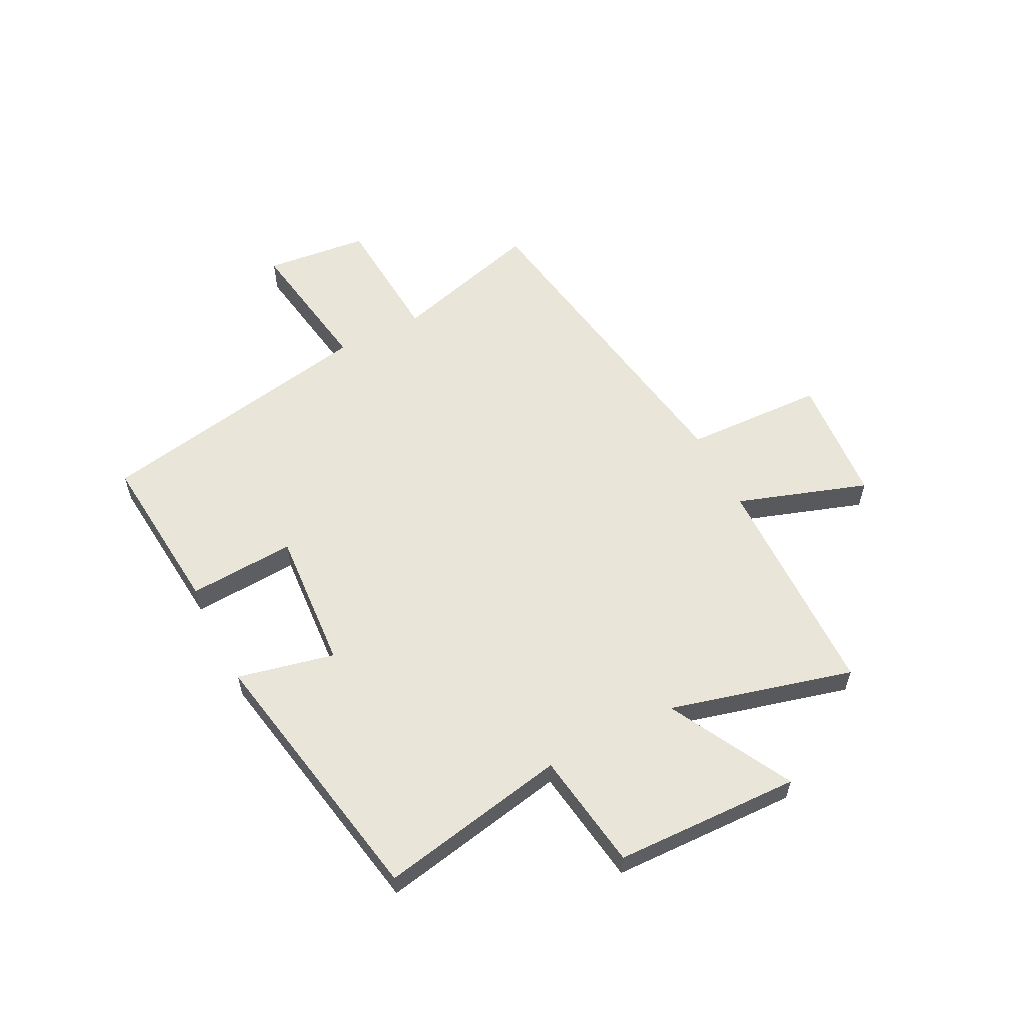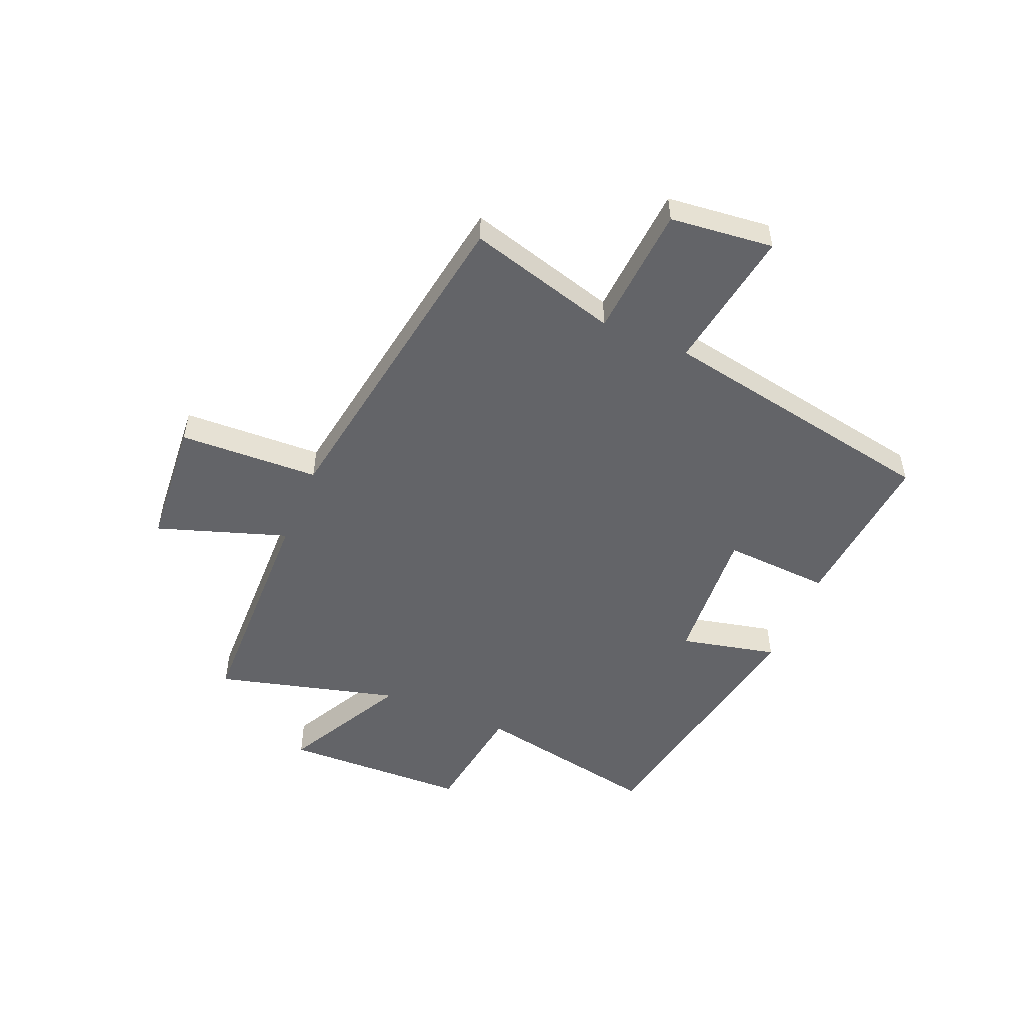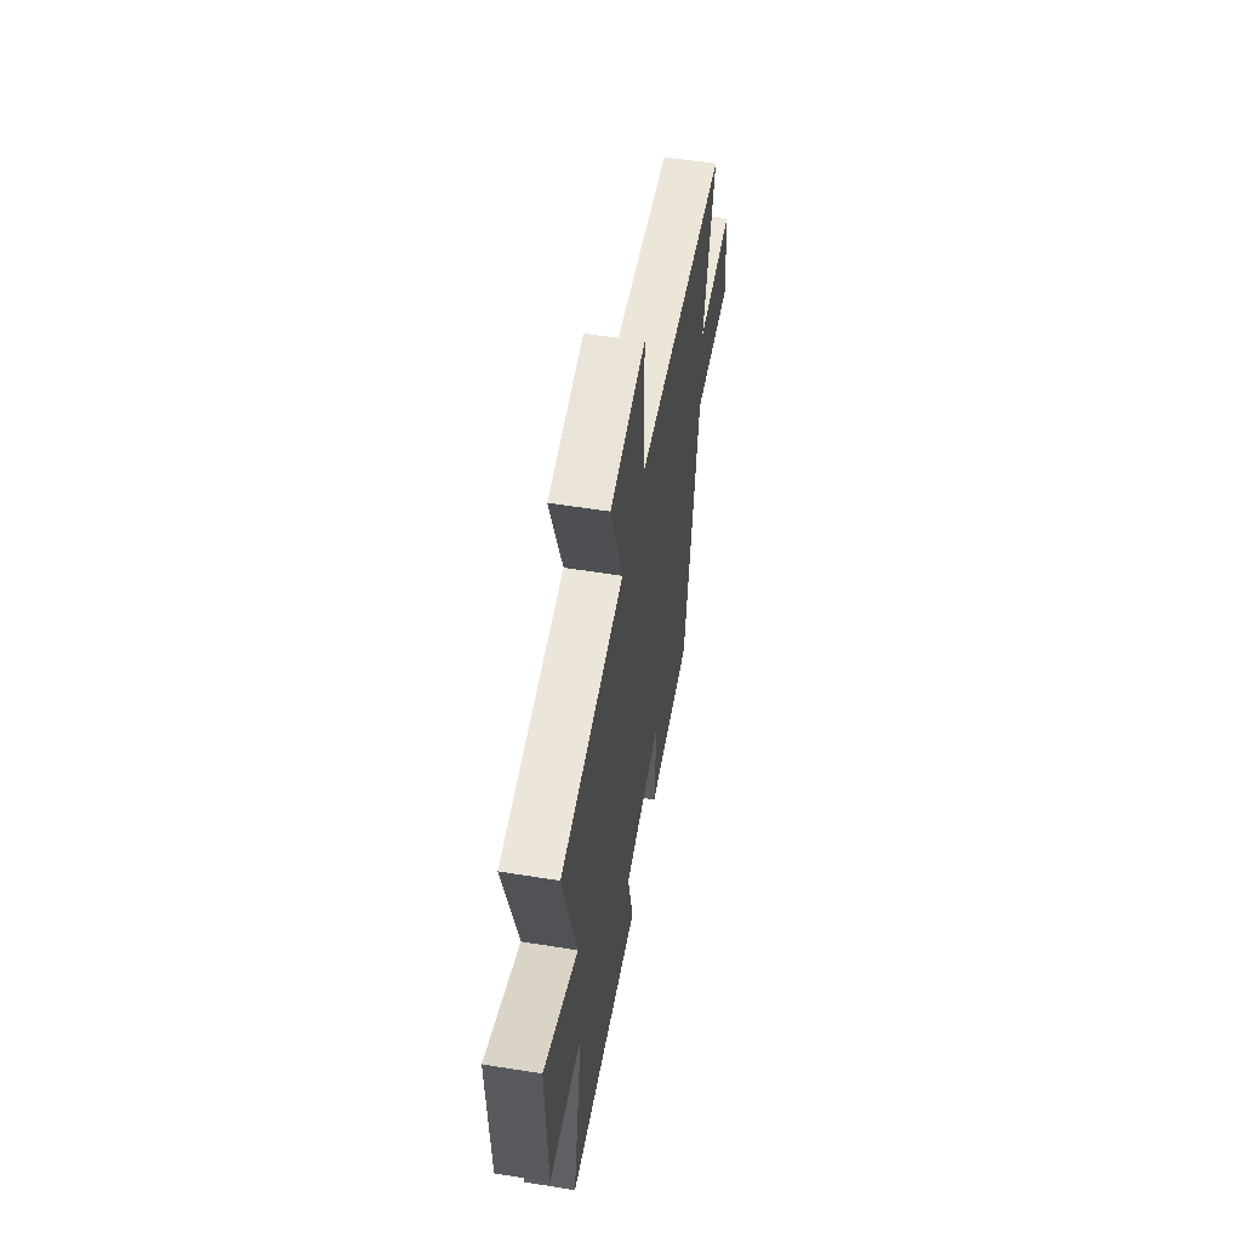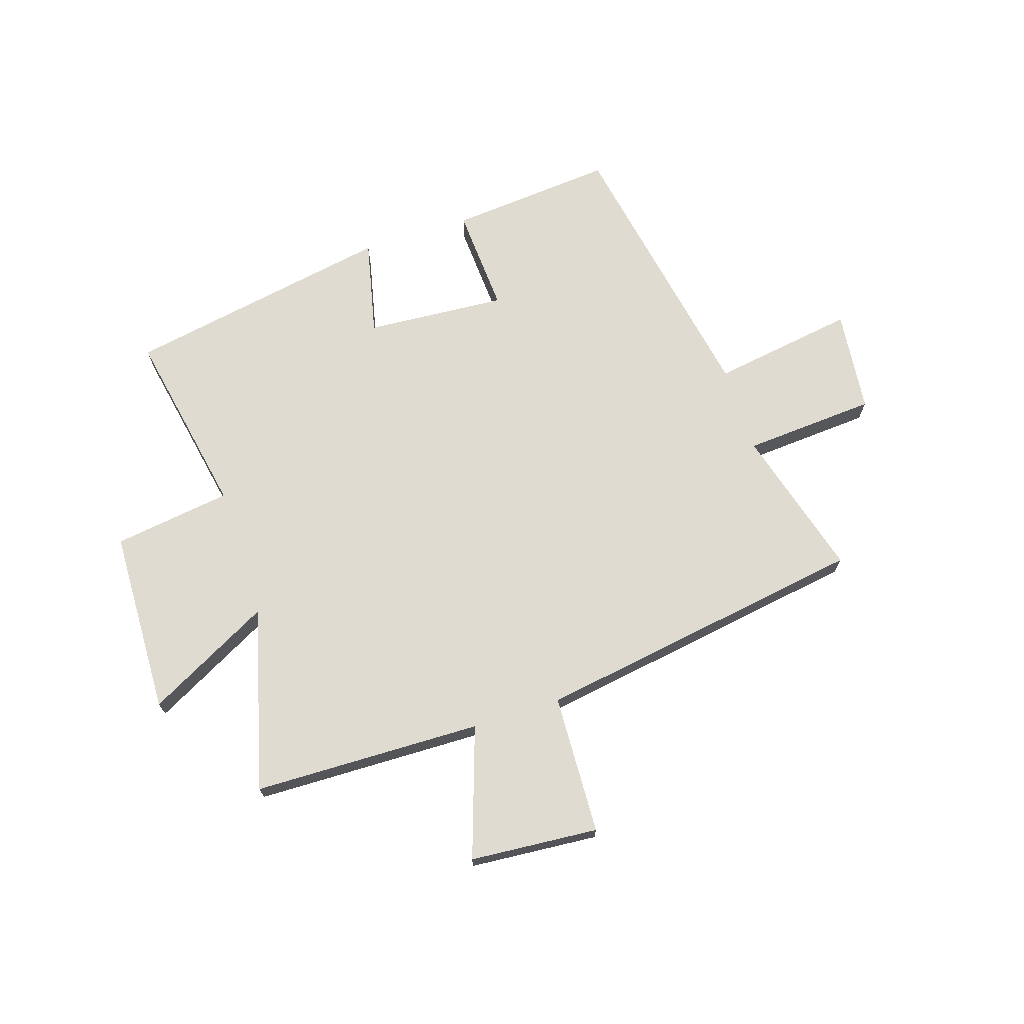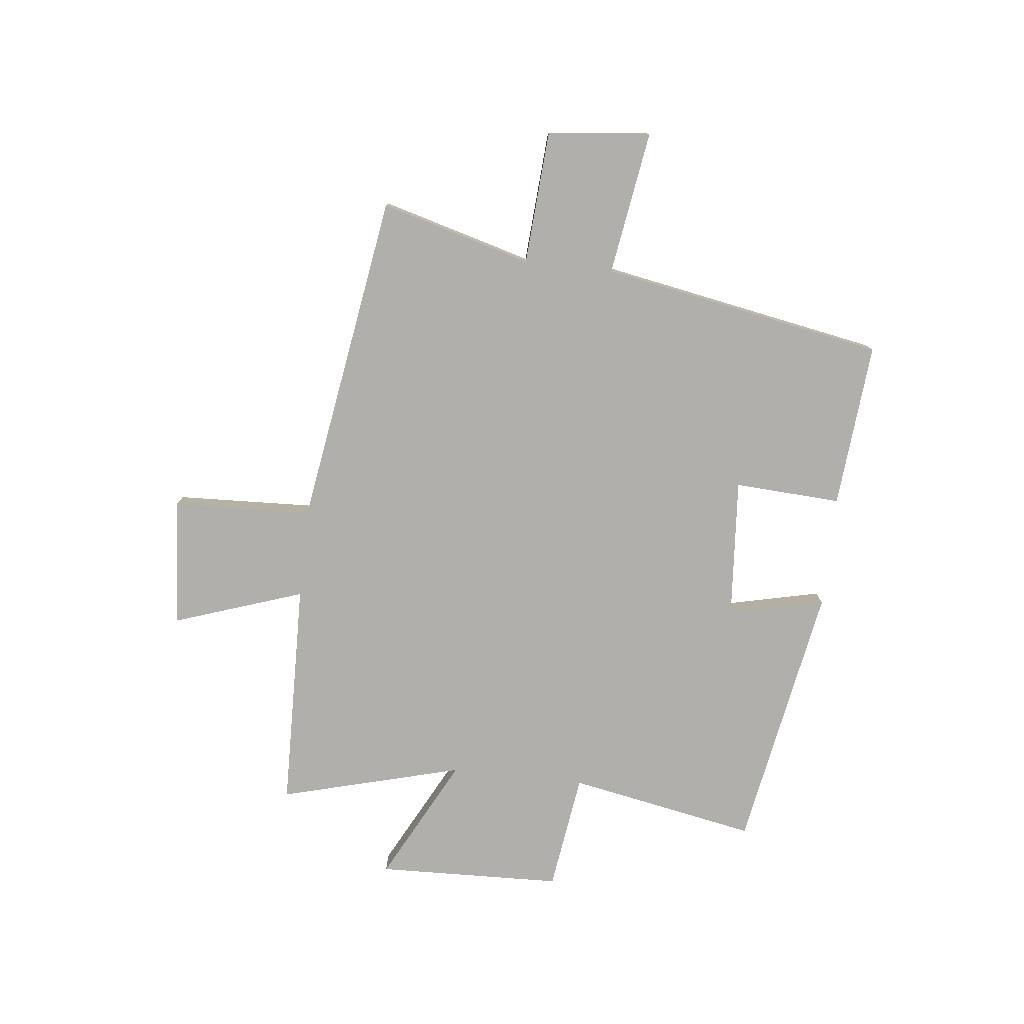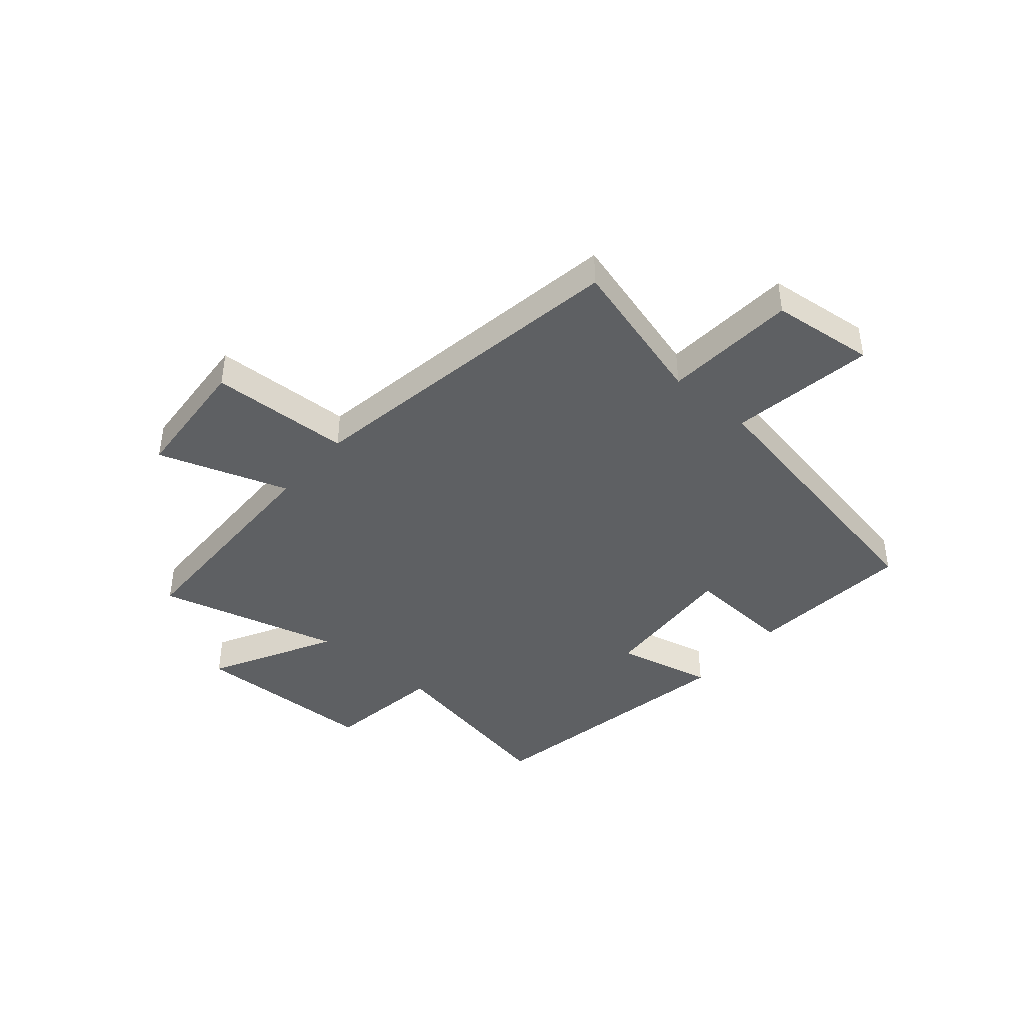
<metadata>
{"format":"obj","ext":"obj","renderer":"f3d","projection":"perspective","resolution":1024,"background":"white","views":[{"elev":58.1,"azim":-117.2,"up":"+Y"},{"elev":-51.3,"azim":67.1,"up":"+Y"},{"elev":55.8,"azim":-80.4,"up":"+Z"},{"elev":70.2,"azim":-17.9,"up":"+Y"},{"elev":-78.3,"azim":83.8,"up":"+Y"},{"elev":-42.1,"azim":49.3,"up":"+Y"}]}
</metadata>
<code>
v 0.407 0.07 -0.526
v 0.113 0.07 -0.5
v 0.124 0.07 -0.31
v -0.126 0.07 -0.328
v -0.087 0.07 -0.5
v -0.564 0.07 -0.413
v -0.5 0.07 -0.078
v -0.71 0.07 -0.048
v -0.72 0.07 0.282
v -0.5 0.07 0.166
v -0.586 0.07 0.491
v -0.179 0.07 0.5
v -0.257 0.07 0.731
v -0.029 0.07 0.749
v -0.019 0.07 0.5
v 0.575 0.07 0.406
v 0.5 0.07 0.138
v 0.736 0.07 0.122
v 0.756 0.07 -0.062
v 0.5 0.07 -0.022
v 0.407 0 -0.526
v 0.113 0 -0.5
v 0.124 0 -0.31
v -0.126 0 -0.328
v -0.087 0 -0.5
v -0.564 0 -0.413
v -0.5 0 -0.078
v -0.71 0 -0.048
v -0.72 0 0.282
v -0.5 0 0.166
v -0.586 0 0.491
v -0.179 0 0.5
v -0.257 0 0.731
v -0.029 0 0.749
v -0.019 0 0.5
v 0.575 0 0.406
v 0.5 0 0.138
v 0.736 0 0.122
v 0.756 0 -0.062
v 0.5 0 -0.022
f 17 18 19 20
f 1 2 3
f 20 1 3
f 17 20 3
f 17 3 4
f 16 17 4
f 15 16 4
f 12 13 14 15
f 12 15 4
f 11 12 4
f 10 11 4
f 7 8 9 10
f 7 10 4 5
f 5 6 7
f 40 39 38 37
f 23 22 21
f 23 21 40
f 23 40 37
f 24 23 37
f 24 37 36
f 24 36 35
f 35 34 33 32
f 24 35 32
f 24 32 31
f 24 31 30
f 30 29 28 27
f 25 24 30 27
f 27 26 25
f 1 21 22 2
f 2 22 23 3
f 3 23 24 4
f 4 24 25 5
f 5 25 26 6
f 6 26 27 7
f 7 27 28 8
f 8 28 29 9
f 9 29 30 10
f 10 30 31 11
f 11 31 32 12
f 12 32 33 13
f 13 33 34 14
f 14 34 35 15
f 15 35 36 16
f 16 36 37 17
f 17 37 38 18
f 18 38 39 19
f 19 39 40 20
f 20 40 21 1

</code>
